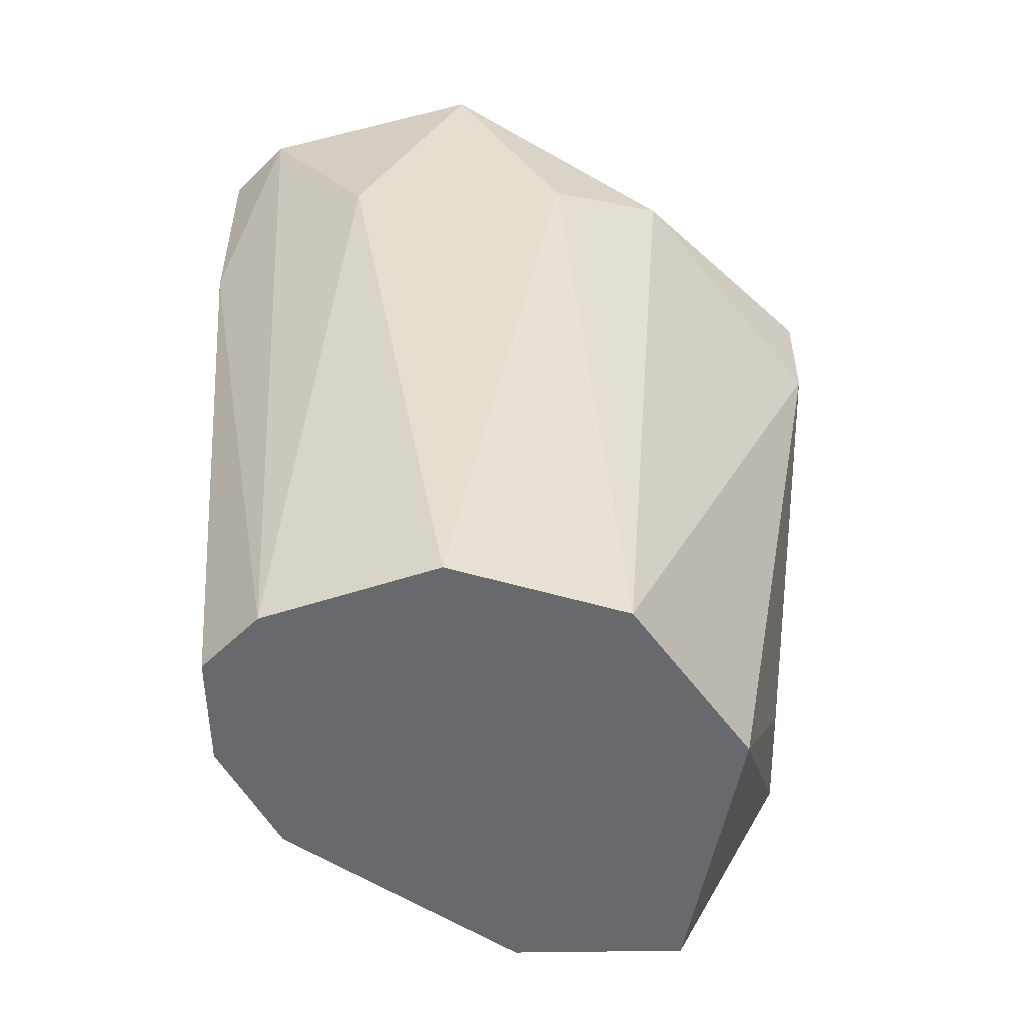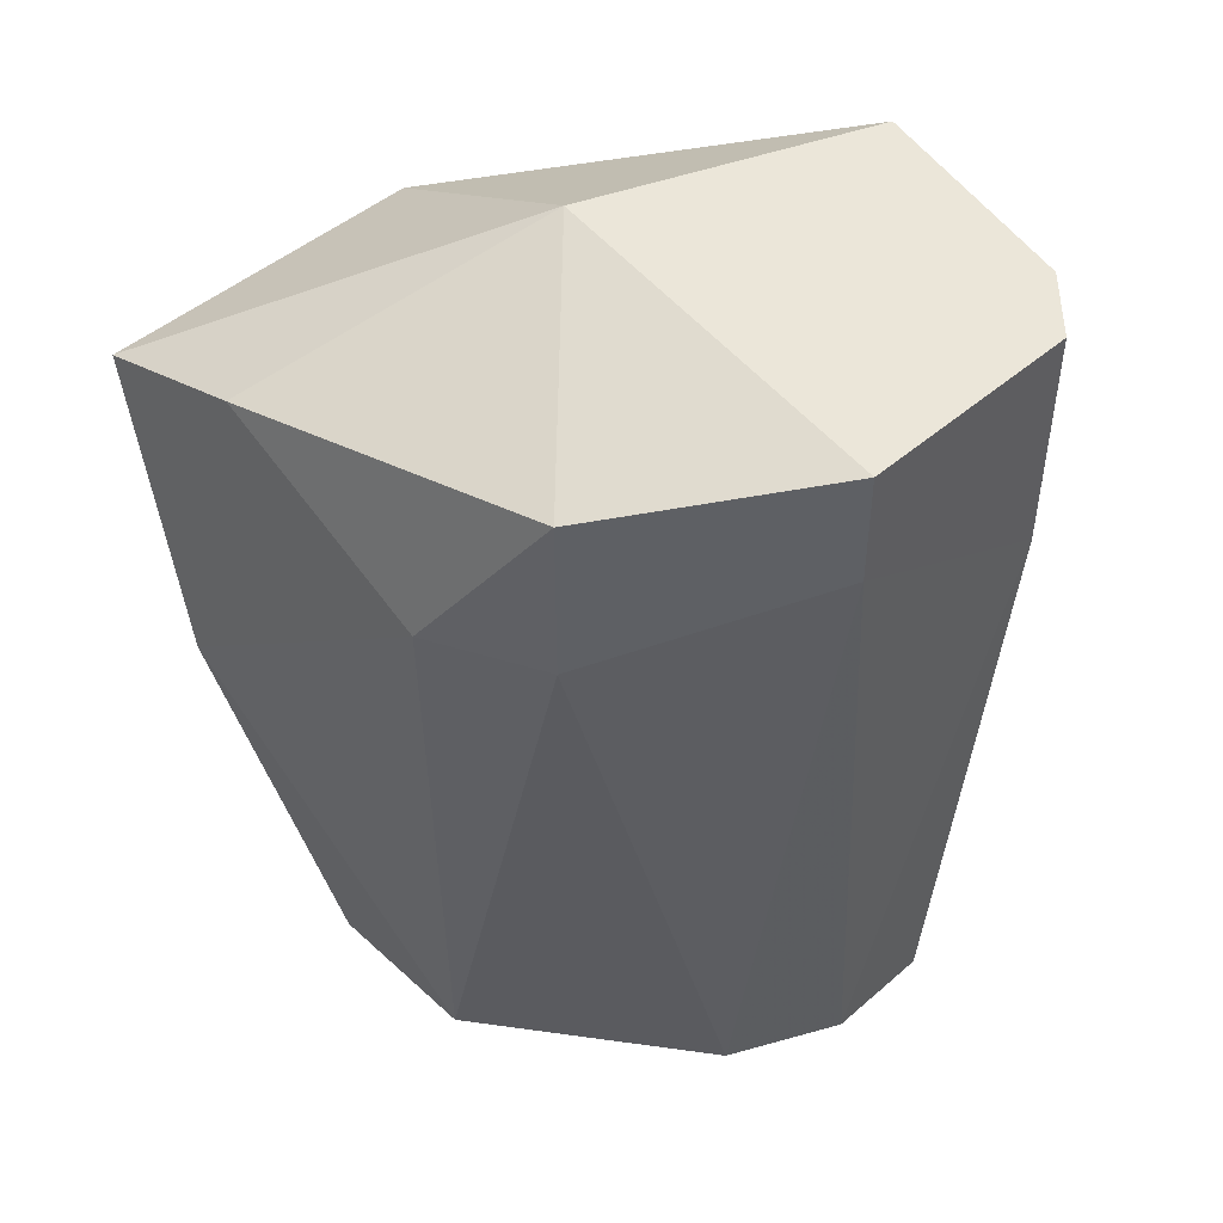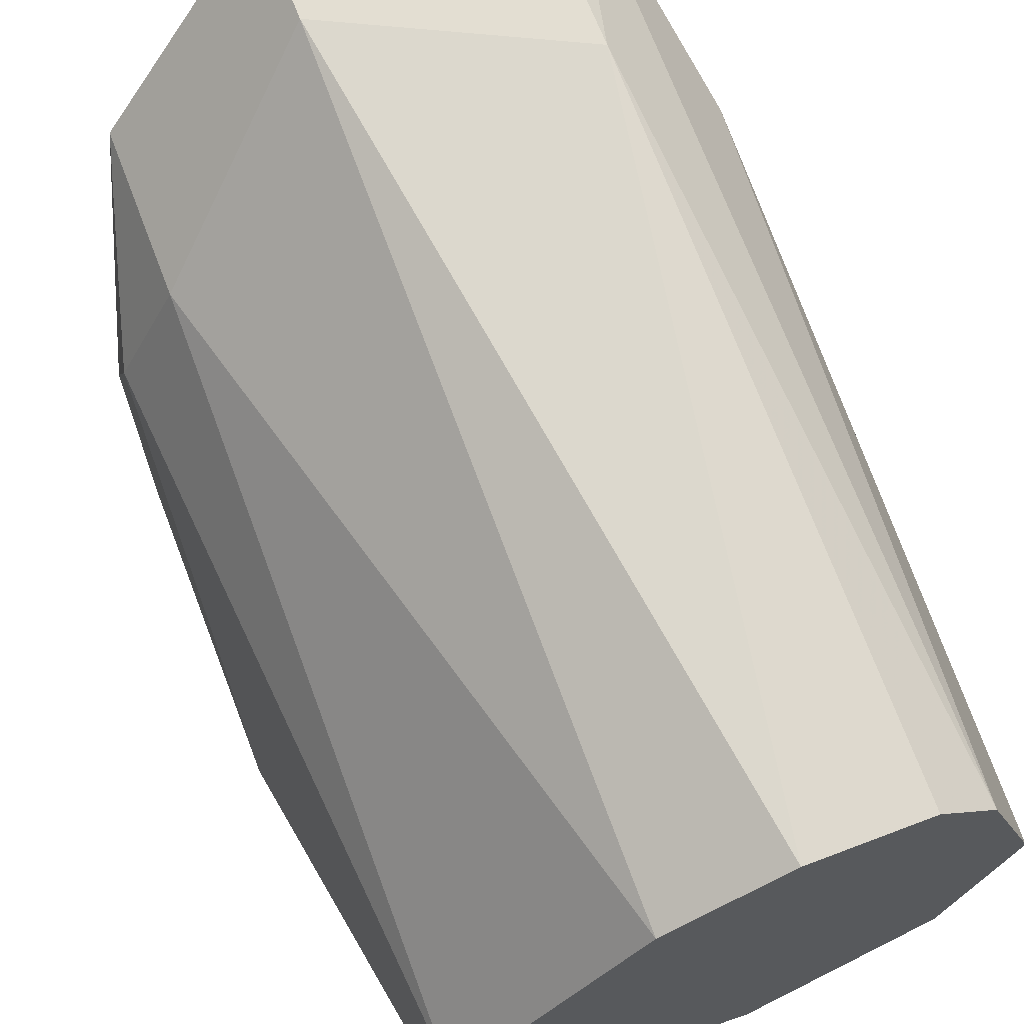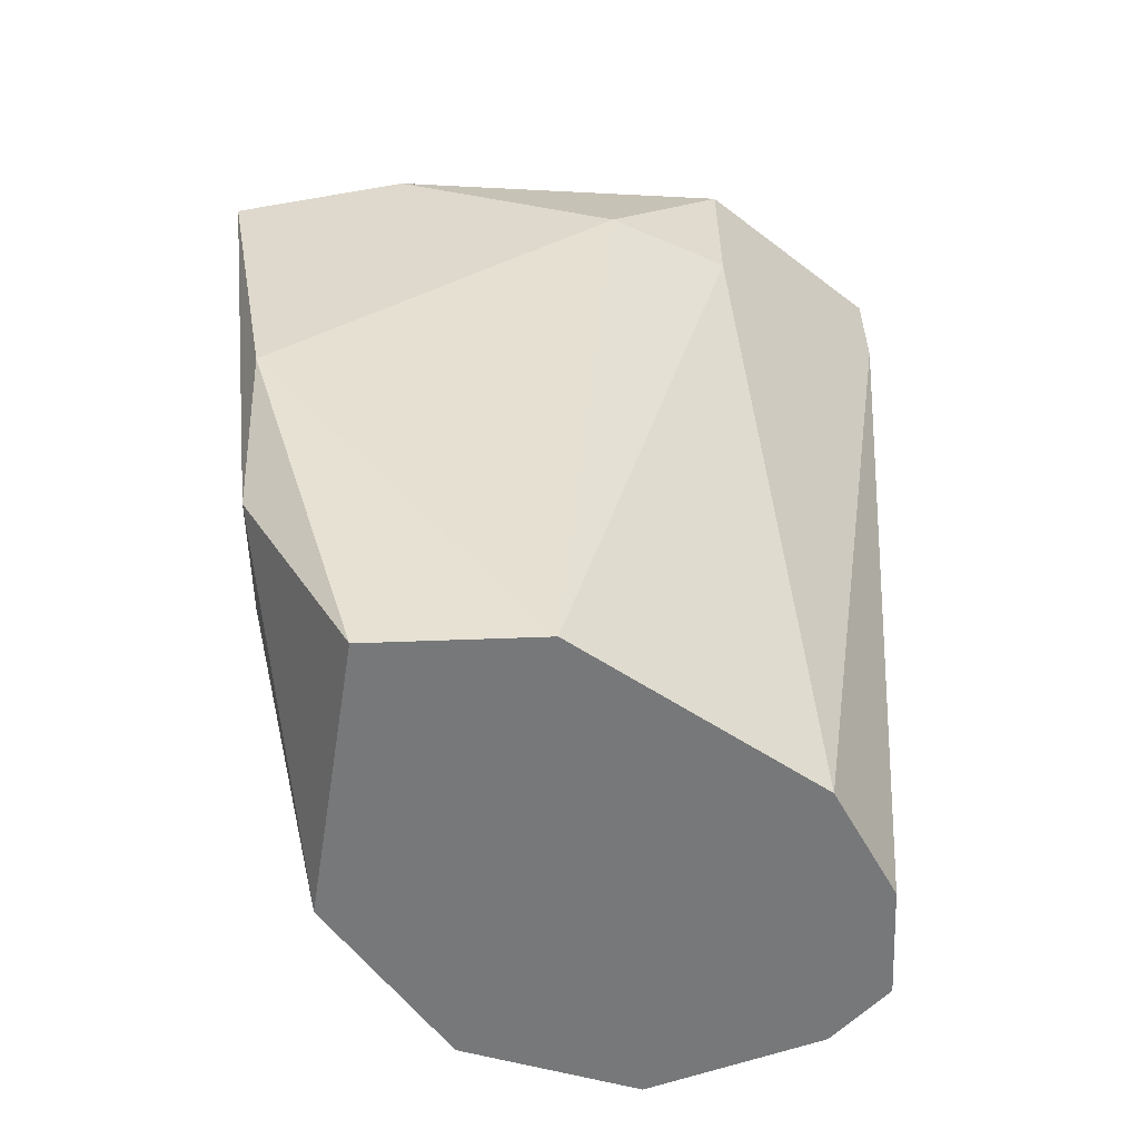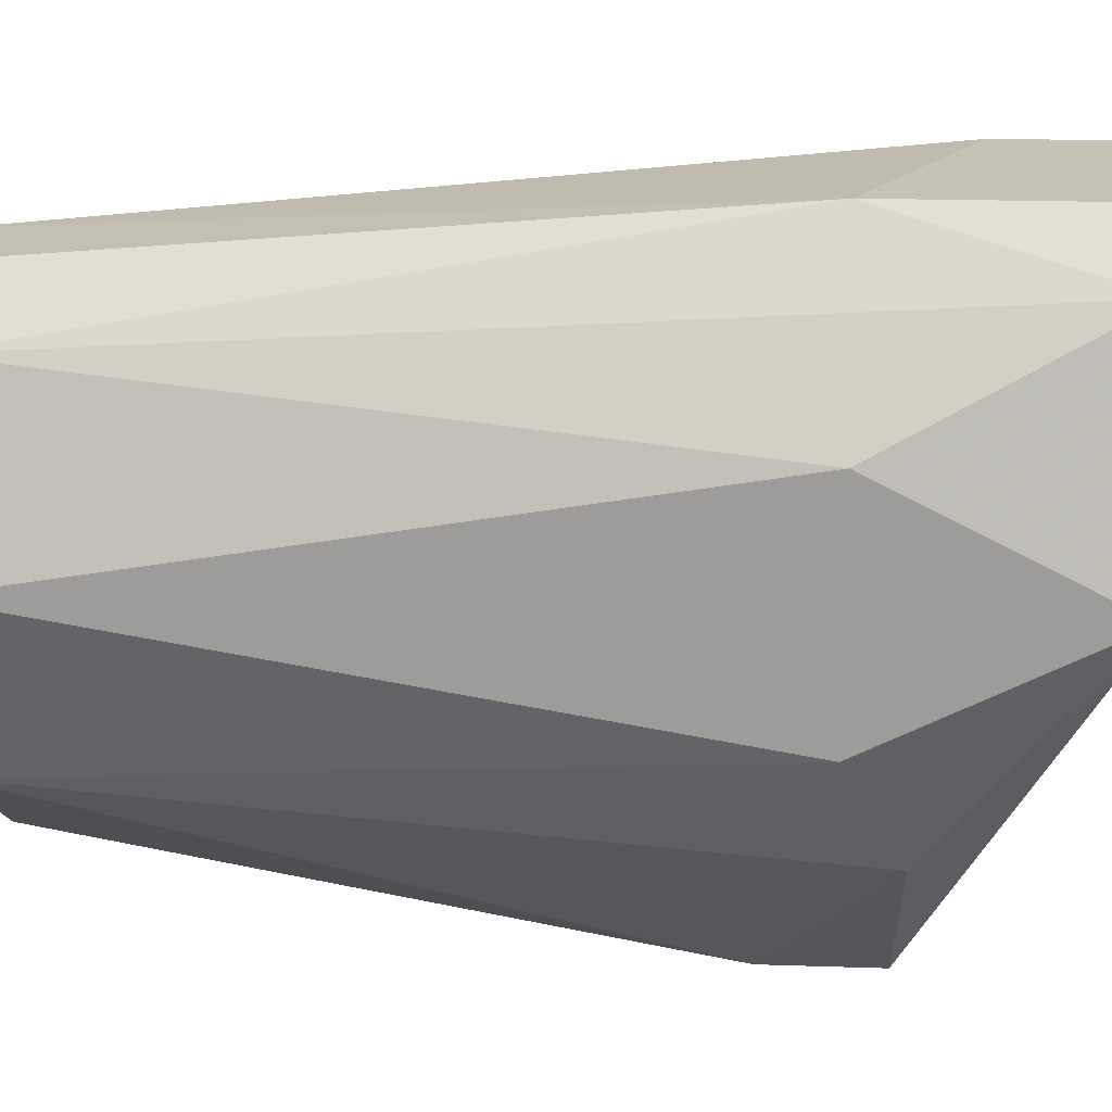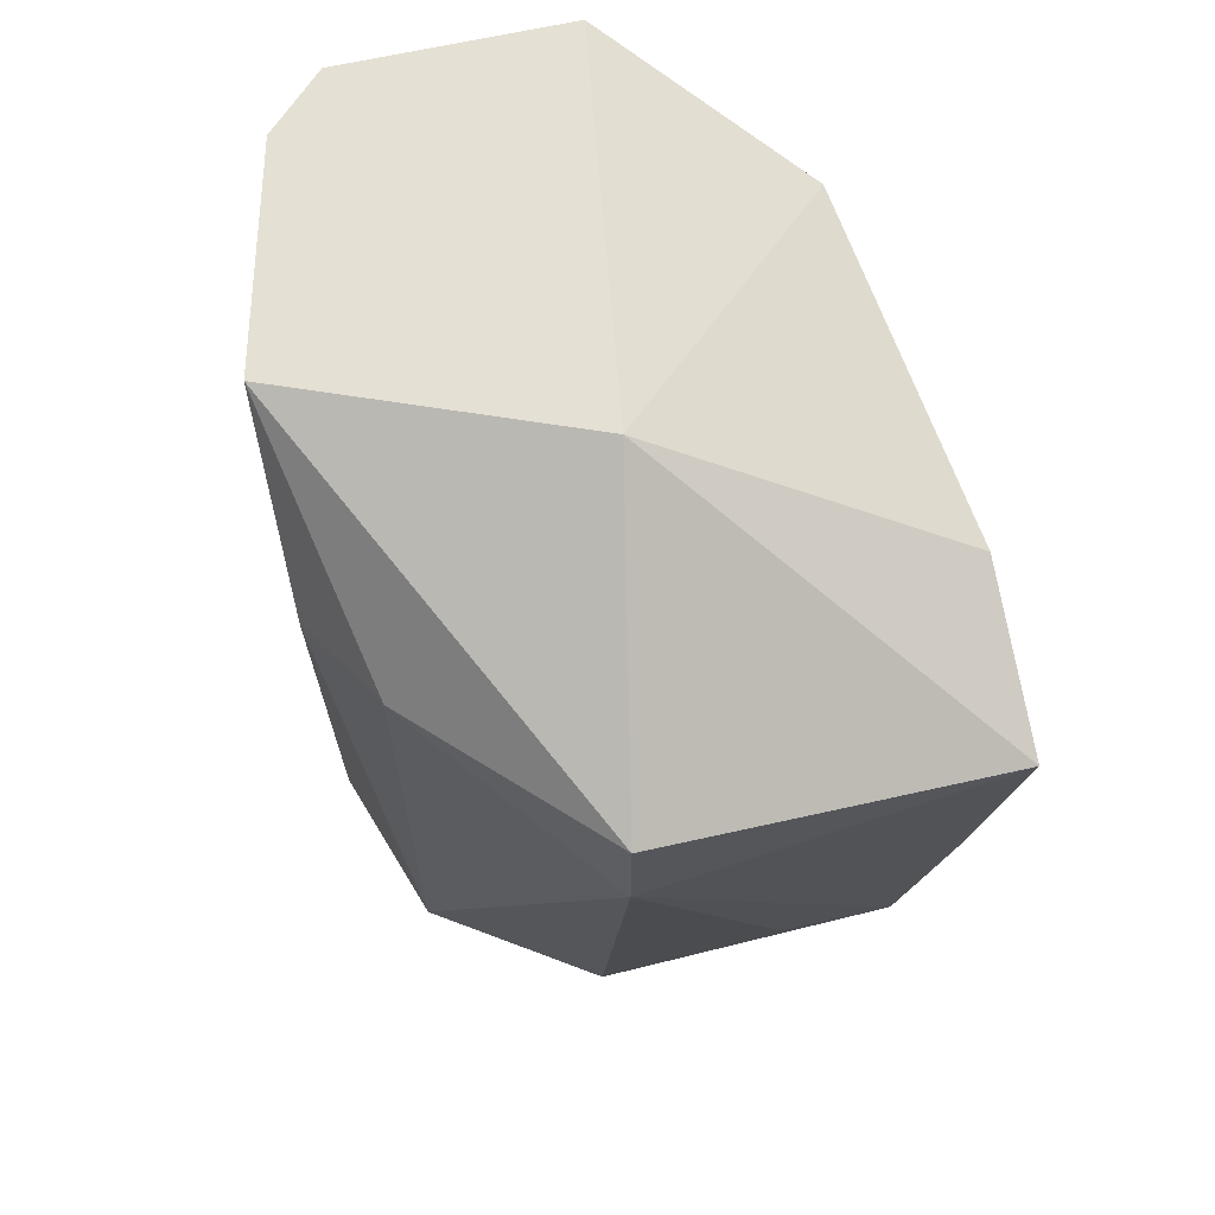
<metadata>
{"format":"obj","ext":"obj","renderer":"f3d","projection":"perspective","resolution":1024,"background":"white","views":[{"elev":-52.8,"azim":91.0,"up":"+Y"},{"elev":47.2,"azim":-44.2,"up":"+Y"},{"elev":67.4,"azim":-20.9,"up":"+Z"},{"elev":-57.3,"azim":-87.7,"up":"+Y"},{"elev":19.3,"azim":93.6,"up":"+Z"},{"elev":65.7,"azim":167.3,"up":"+Y"}]}
</metadata>
<code>
v 0.01529 0.01531 -0.02836
v 0.01529 0.0266 -0.03024
v 0.01529 0.0266 -0.02648
v 0.01529 0.03036 -0.02836
v 0.01435 0.01531 -0.03118
v 0.01435 0.01531 -0.02554
v 0.01435 0.02754 -0.03212
v 0.01435 0.03036 -0.0246
v 0.01153 0.01531 -0.03306
v 0.01153 0.01531 -0.0246
v 0.01153 0.02754 -0.03495
v 0.01153 0.02566 -0.03495
v 0.008707 0.01908 -0.034
v 0.009648 0.02848 -0.02366
v 0.009648 0.01531 -0.02554
v 0.009648 0.03036 -0.02366
v 0.006827 0.01531 -0.0293
v 0.006827 0.01531 -0.03212
v 0.006827 0.02942 -0.02648
v 0.006827 0.0266 -0.02648
v 0.006827 0.01908 -0.034
v 0.005885 0.0219 -0.034
v 0.005885 0.02848 -0.03212
v 0.005885 0.0266 -0.02836
v 0.005885 0.02754 -0.03495
v 0.01341 0.01531 -0.0246
v 0.01341 0.0266 -0.02366
v 0.01341 0.03036 -0.02366
v 0.01059 0.03036 -0.03024
f 10 26 27
f 6 15 5
f 5 15 18
f 28 8 4
f 28 4 16
f 11 25 29
f 4 11 29
f 16 4 29
f 15 6 26
f 16 29 19
f 6 5 1
f 5 2 1
f 2 4 1
f 5 18 9
f 18 15 17
f 24 25 22
f 17 24 22
f 18 17 22
f 19 24 20
f 16 19 20
f 24 17 20
f 17 15 20
f 11 4 7
f 2 5 7
f 4 2 7
f 8 6 3
f 4 8 3
f 6 1 3
f 1 4 3
f 25 11 12
f 9 13 12
f 5 9 12
f 11 7 12
f 7 5 12
f 28 16 14
f 20 15 14
f 16 20 14
f 13 9 21
f 9 18 21
f 22 25 21
f 18 22 21
f 12 13 21
f 25 12 21
f 25 24 23
f 29 25 23
f 24 19 23
f 19 29 23
f 15 26 10
f 14 15 10
f 14 10 27
f 8 28 27
f 6 8 27
f 26 6 27
f 28 14 27

</code>
